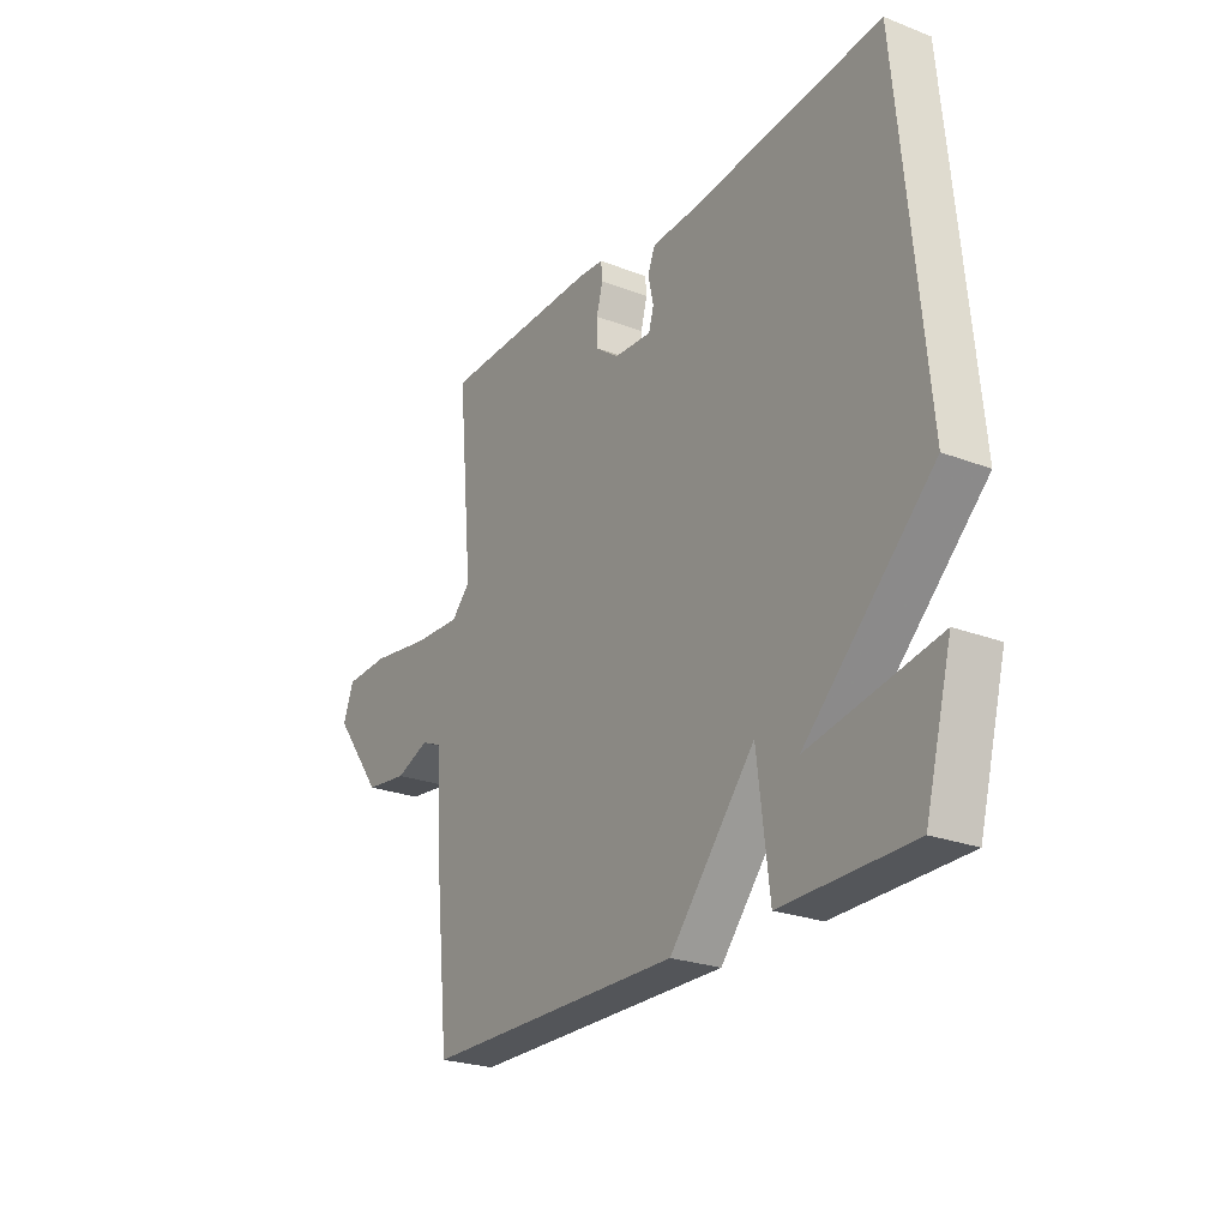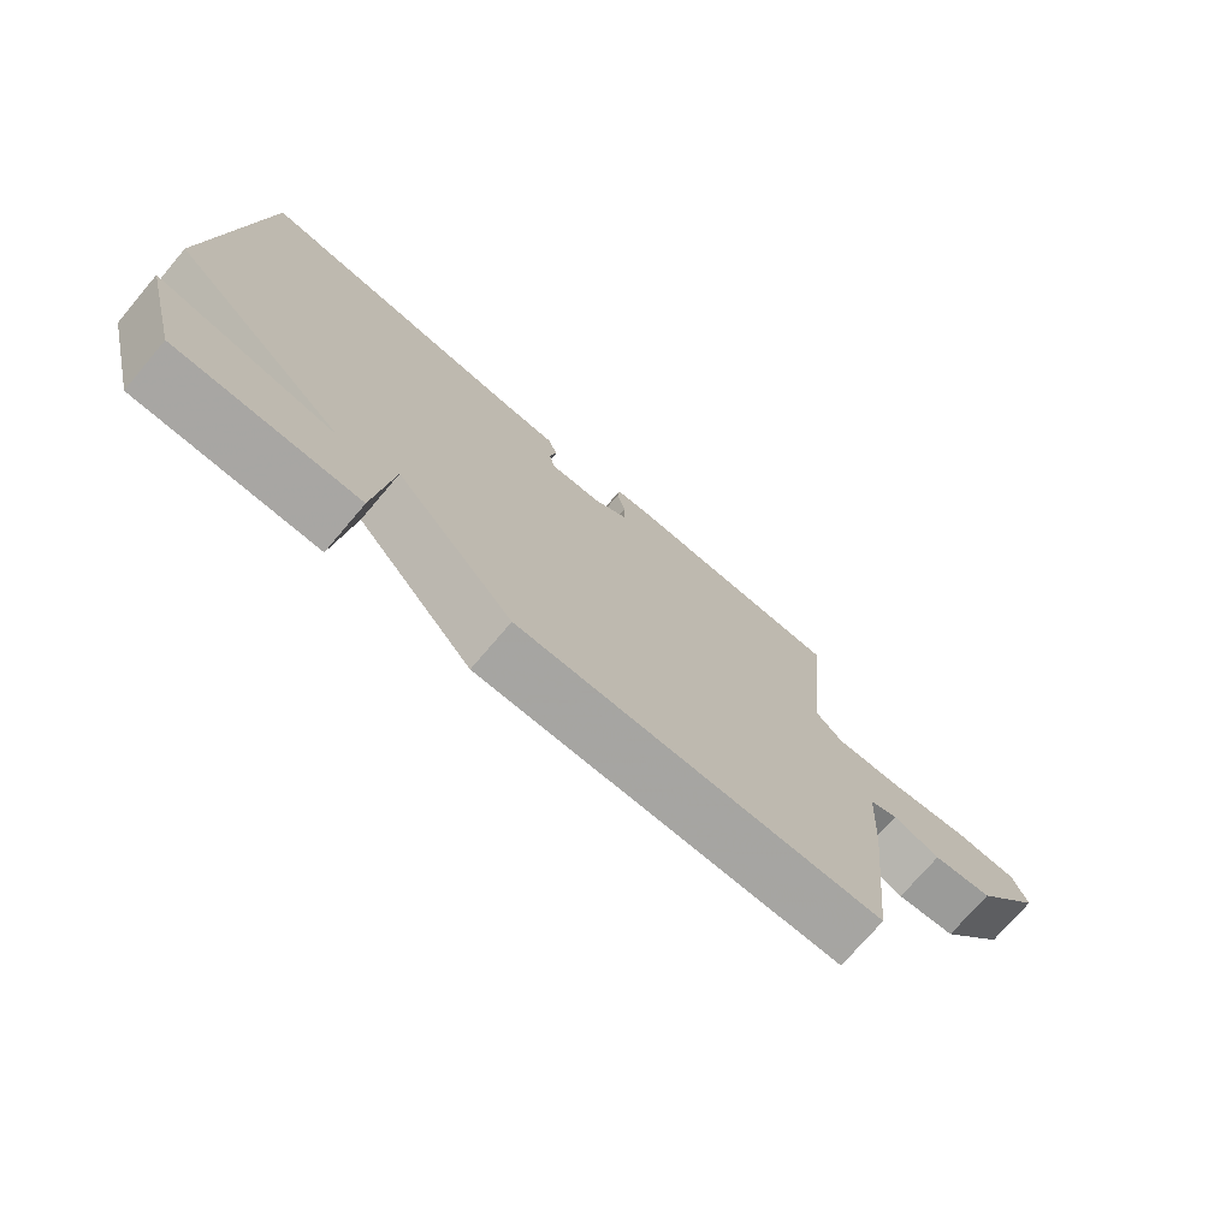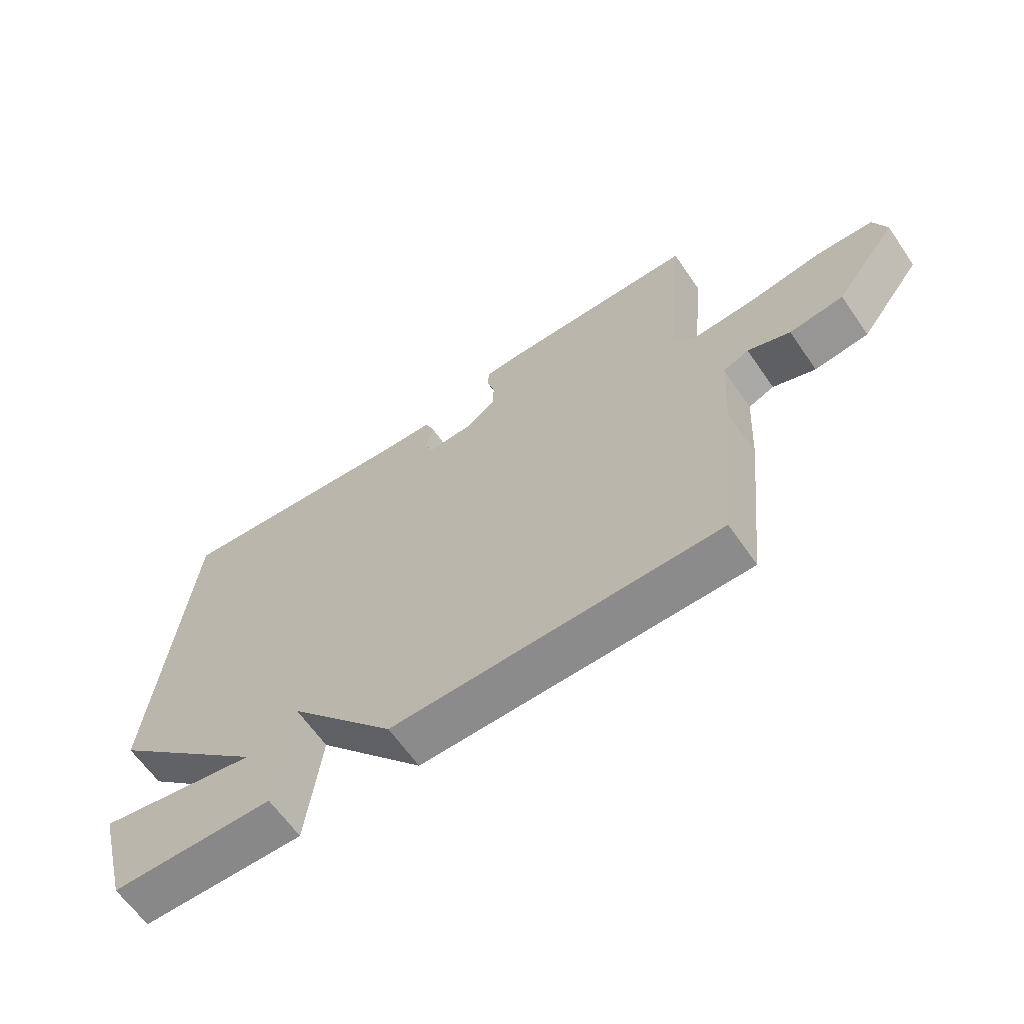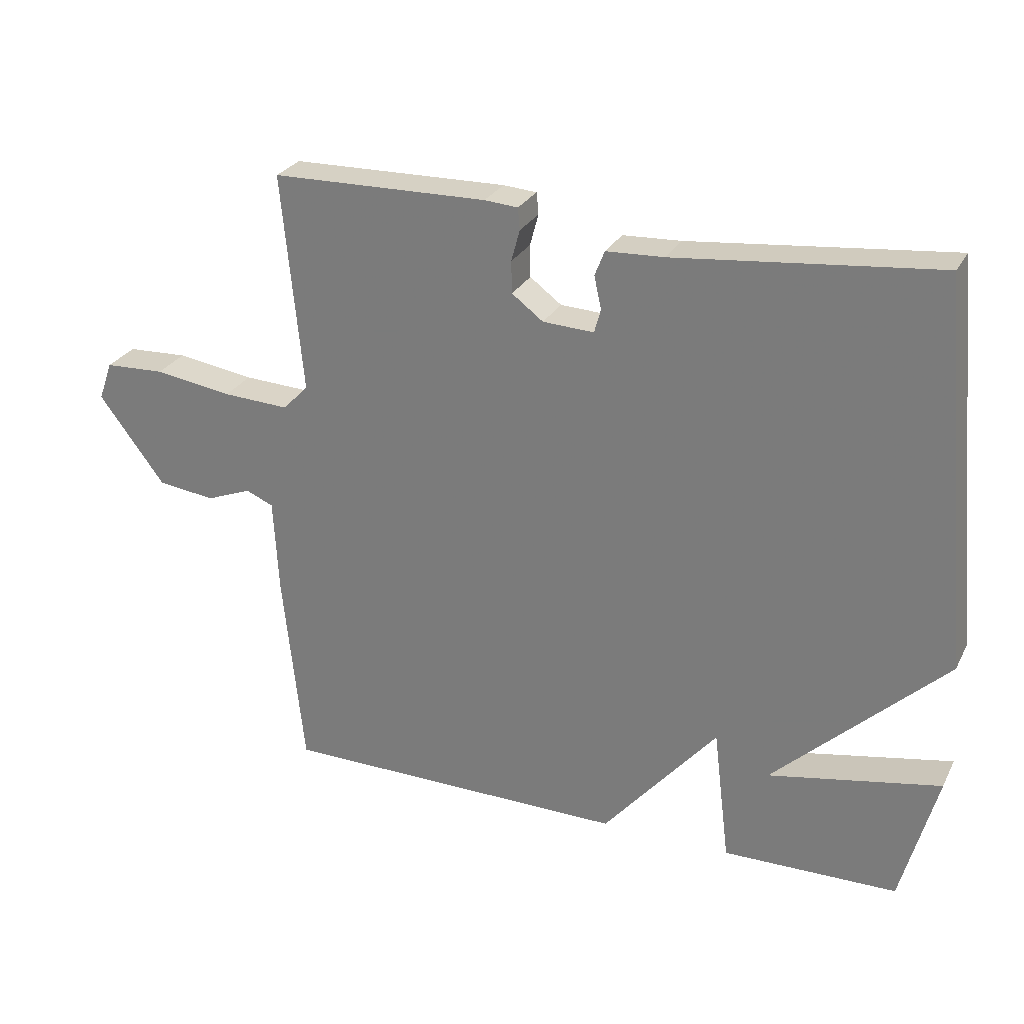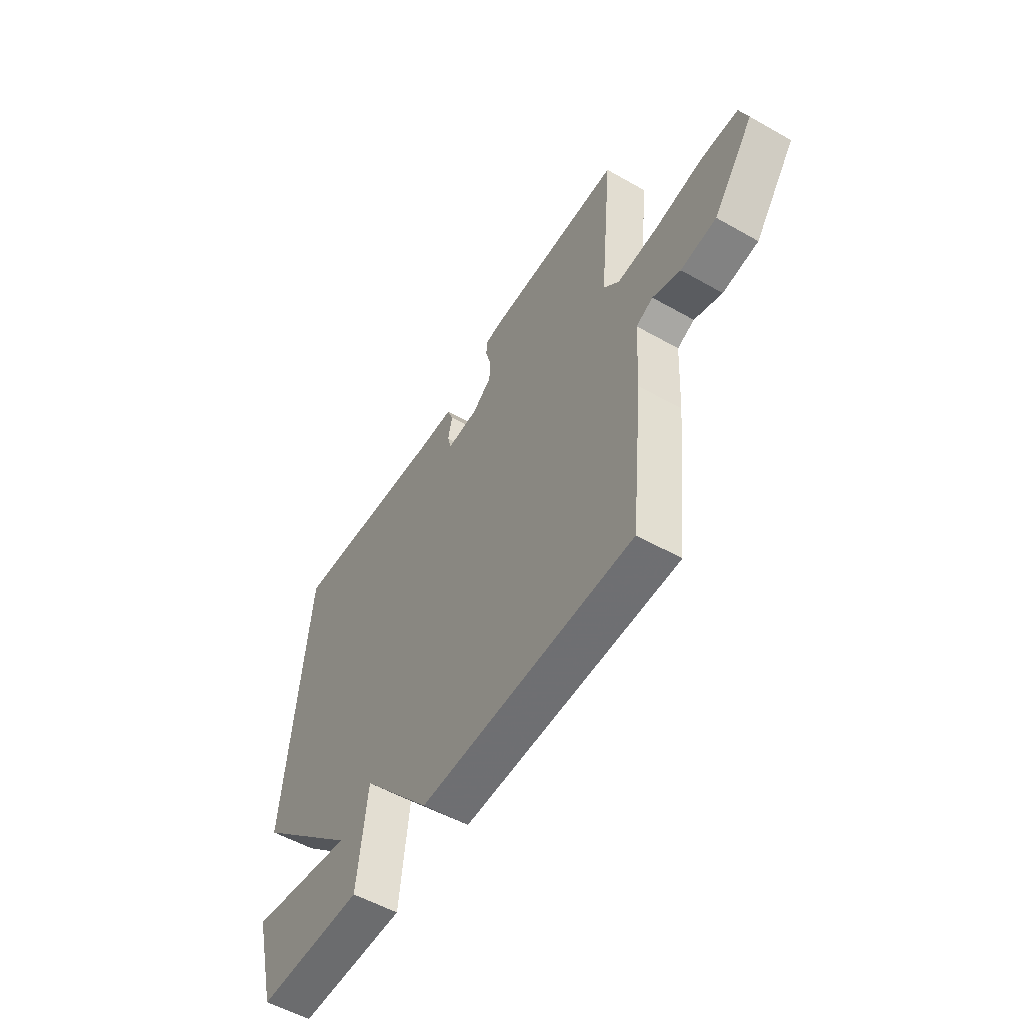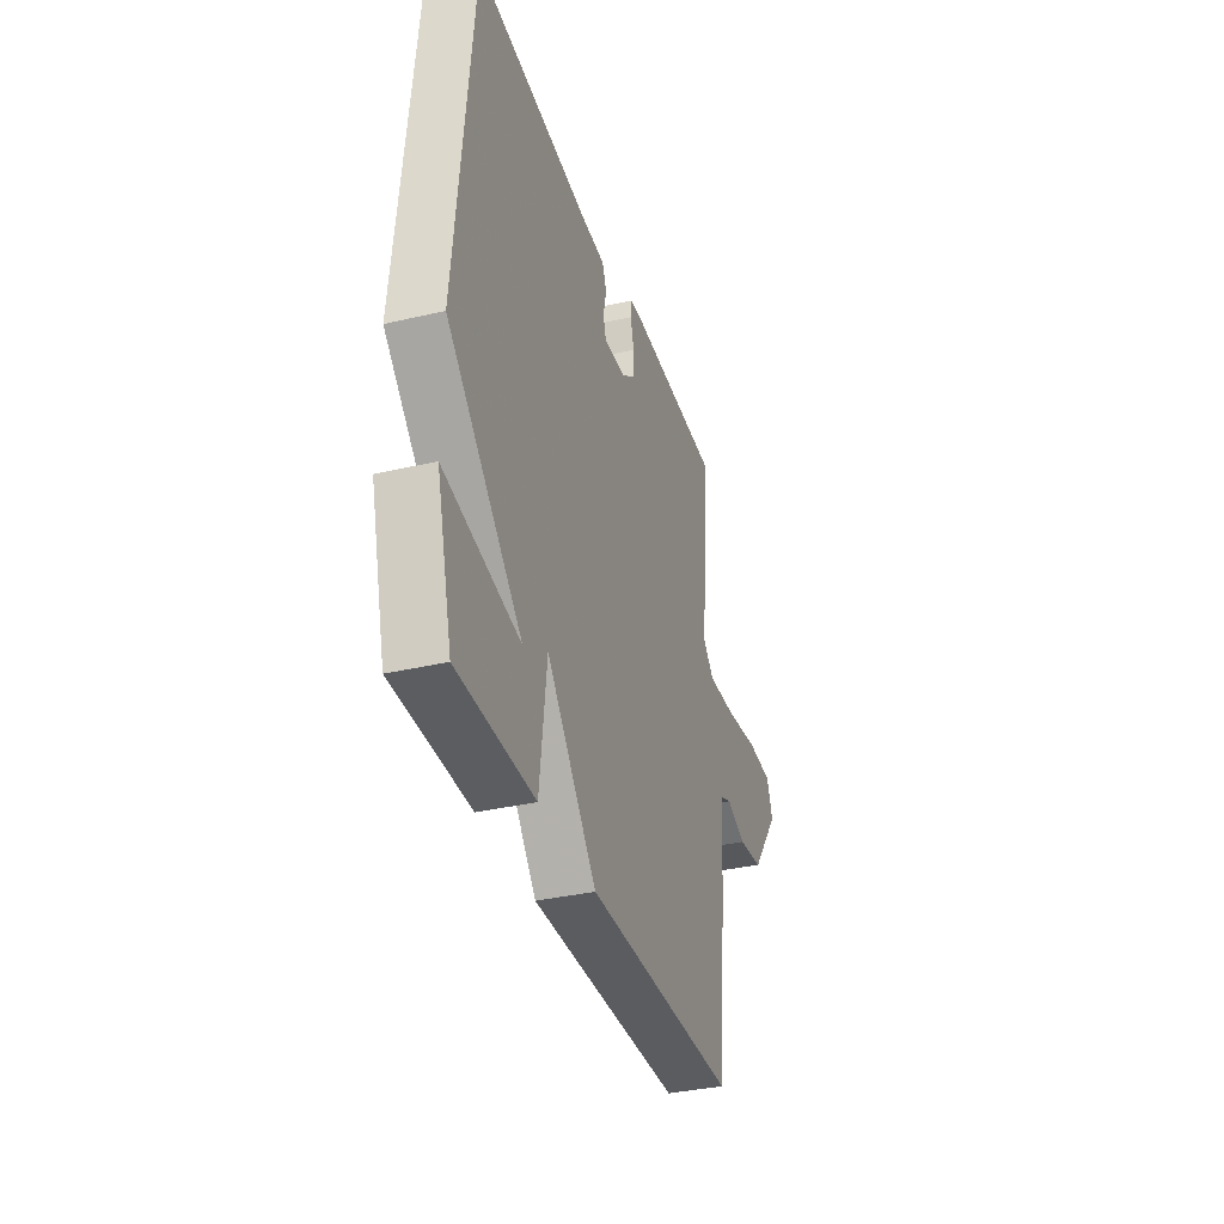
<metadata>
{"format":"obj","ext":"obj","renderer":"f3d","projection":"perspective","resolution":1024,"background":"white","views":[{"elev":-24.7,"azim":58.0,"up":"+Z"},{"elev":-73.8,"azim":139.6,"up":"+Z"},{"elev":-63.5,"azim":-145.4,"up":"+Z"},{"elev":27.3,"azim":22.7,"up":"+Z"},{"elev":-54.3,"azim":-121.1,"up":"+Z"},{"elev":-35.3,"azim":107.2,"up":"+Z"}]}
</metadata>
<code>
v -0.5 0.07 0.5
v -0.17 0.07 0.506
v -0.119 0.07 0.502
v -0.116 0.07 0.469
v -0.129 0.07 0.421
v -0.128 0.07 0.372
v -0.08 0.07 0.336
v -0.002 0.07 0.332
v 0.008 0.07 0.368
v -0.003 0.07 0.418
v 0.012 0.07 0.456
v 0.101 0.07 0.46
v 0.5 0.07 0.5
v 0.555 0.07 -0.094
v 0.292 0.07 -0.344
v 0.555 0.07 -0.294
v 0.5 0.07 -0.5
v 0.233 0.07 -0.504
v 0.208 0.07 -0.297
v 0.033 0.07 -0.504
v -0.5 0.07 -0.5
v -0.532 0.07 -0.196
v -0.54 0.07 -0.05
v -0.582 0.07 -0.032
v -0.651 0.07 -0.059
v -0.739 0.07 -0.048
v -0.84 0.07 0.086
v -0.819 0.07 0.145
v -0.727 0.07 0.149
v -0.608 0.07 0.131
v -0.507 0.07 0.126
v -0.468 0.07 0.166
v -0.5 0 0.5
v -0.17 0 0.506
v -0.119 0 0.502
v -0.116 0 0.469
v -0.129 0 0.421
v -0.128 0 0.372
v -0.08 0 0.336
v -0.002 0 0.332
v 0.008 0 0.368
v -0.003 0 0.418
v 0.012 0 0.456
v 0.101 0 0.46
v 0.5 0 0.5
v 0.555 0 -0.094
v 0.292 0 -0.344
v 0.555 0 -0.294
v 0.5 0 -0.5
v 0.233 0 -0.504
v 0.208 0 -0.297
v 0.033 0 -0.504
v -0.5 0 -0.5
v -0.532 0 -0.196
v -0.54 0 -0.05
v -0.582 0 -0.032
v -0.651 0 -0.059
v -0.739 0 -0.048
v -0.84 0 0.086
v -0.819 0 0.145
v -0.727 0 0.149
v -0.608 0 0.131
v -0.507 0 0.126
v -0.468 0 0.166
f 28 29 30
f 27 28 30
f 26 27 30
f 25 26 30
f 24 25 30
f 23 24 30 31
f 23 31 32
f 22 23 32
f 21 22 32
f 20 21 32
f 19 20 32
f 15 16 17 18
f 15 18 19
f 14 15 19
f 13 14 19
f 12 13 19
f 11 12 19
f 10 11 19
f 9 10 19
f 8 9 19
f 7 8 19 32
f 3 4 5
f 2 3 5
f 1 2 5
f 32 1 5
f 32 5 6
f 6 7 32
f 62 61 60
f 62 60 59
f 62 59 58
f 62 58 57
f 62 57 56
f 63 62 56 55
f 64 63 55
f 64 55 54
f 64 54 53
f 64 53 52
f 64 52 51
f 50 49 48 47
f 51 50 47
f 51 47 46
f 51 46 45
f 51 45 44
f 51 44 43
f 51 43 42
f 51 42 41
f 51 41 40
f 64 51 40 39
f 37 36 35
f 37 35 34
f 37 34 33
f 37 33 64
f 38 37 64
f 64 39 38
f 1 33 34 2
f 2 34 35 3
f 3 35 36 4
f 4 36 37 5
f 5 37 38 6
f 6 38 39 7
f 7 39 40 8
f 8 40 41 9
f 9 41 42 10
f 10 42 43 11
f 11 43 44 12
f 12 44 45 13
f 13 45 46 14
f 14 46 47 15
f 15 47 48 16
f 16 48 49 17
f 17 49 50 18
f 18 50 51 19
f 19 51 52 20
f 20 52 53 21
f 21 53 54 22
f 22 54 55 23
f 23 55 56 24
f 24 56 57 25
f 25 57 58 26
f 26 58 59 27
f 27 59 60 28
f 28 60 61 29
f 29 61 62 30
f 30 62 63 31
f 31 63 64 32
f 32 64 33 1

</code>
